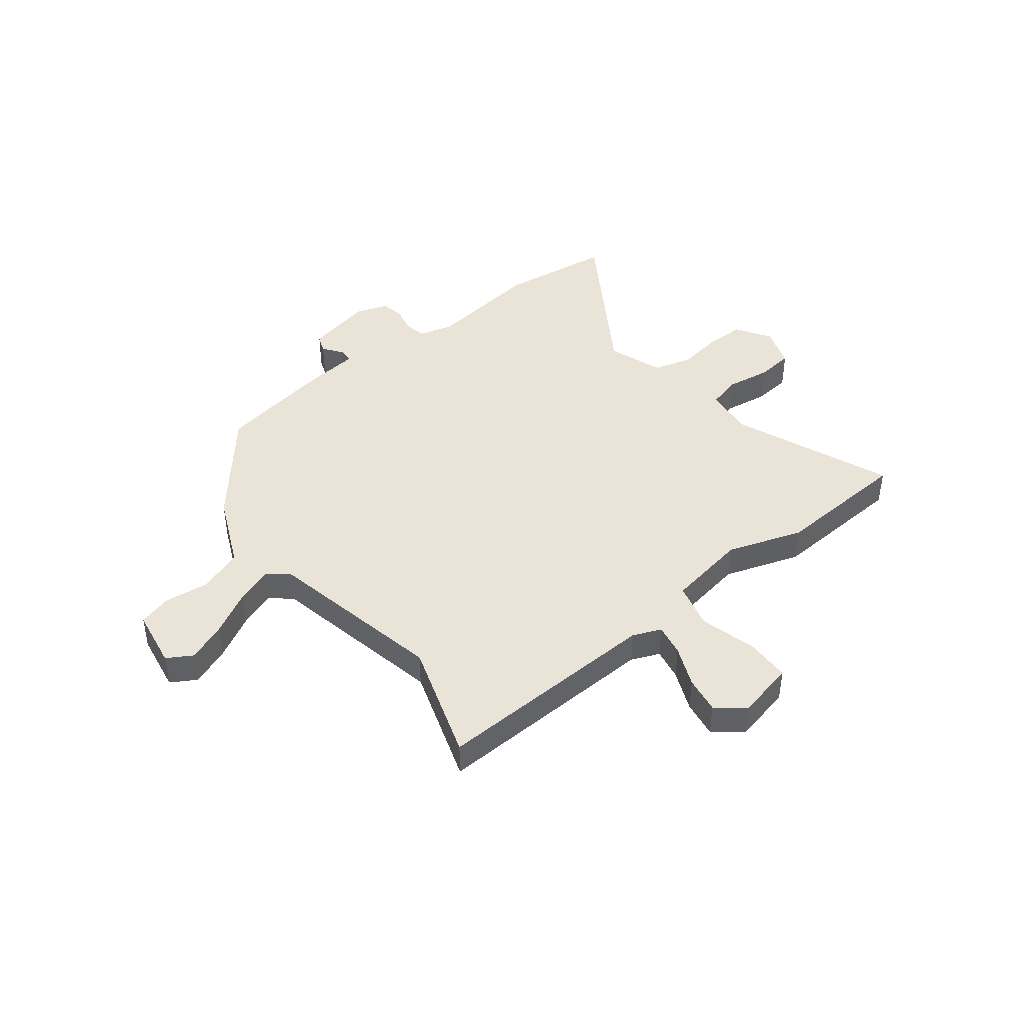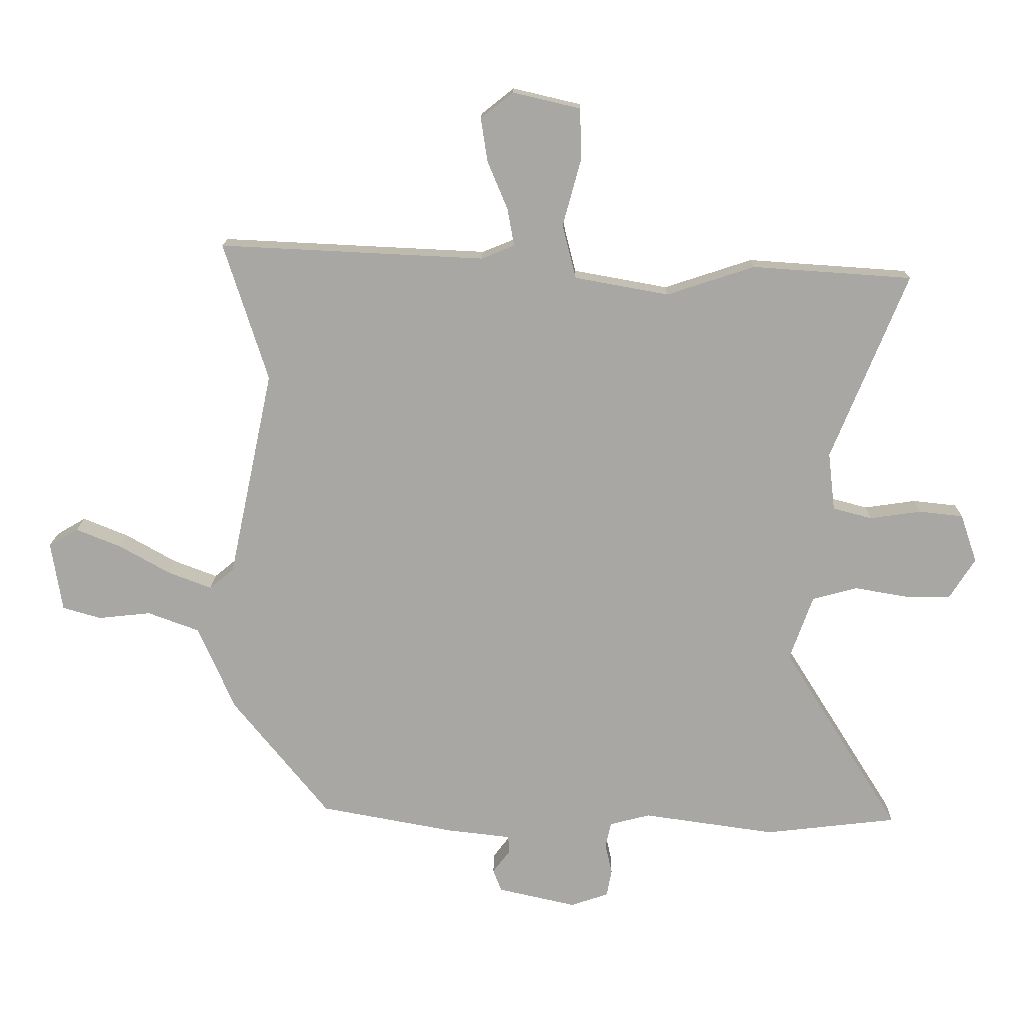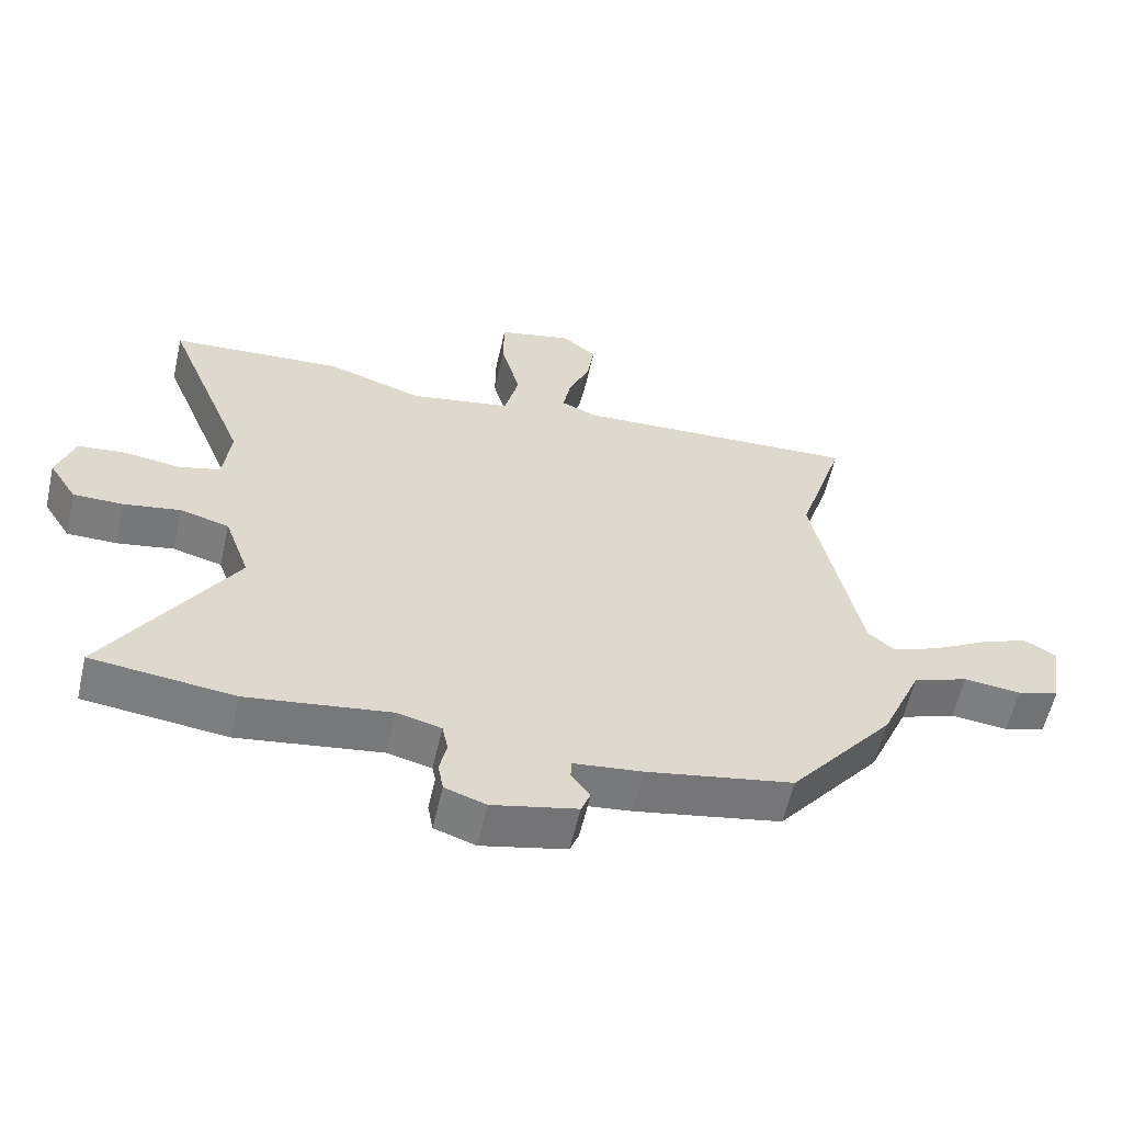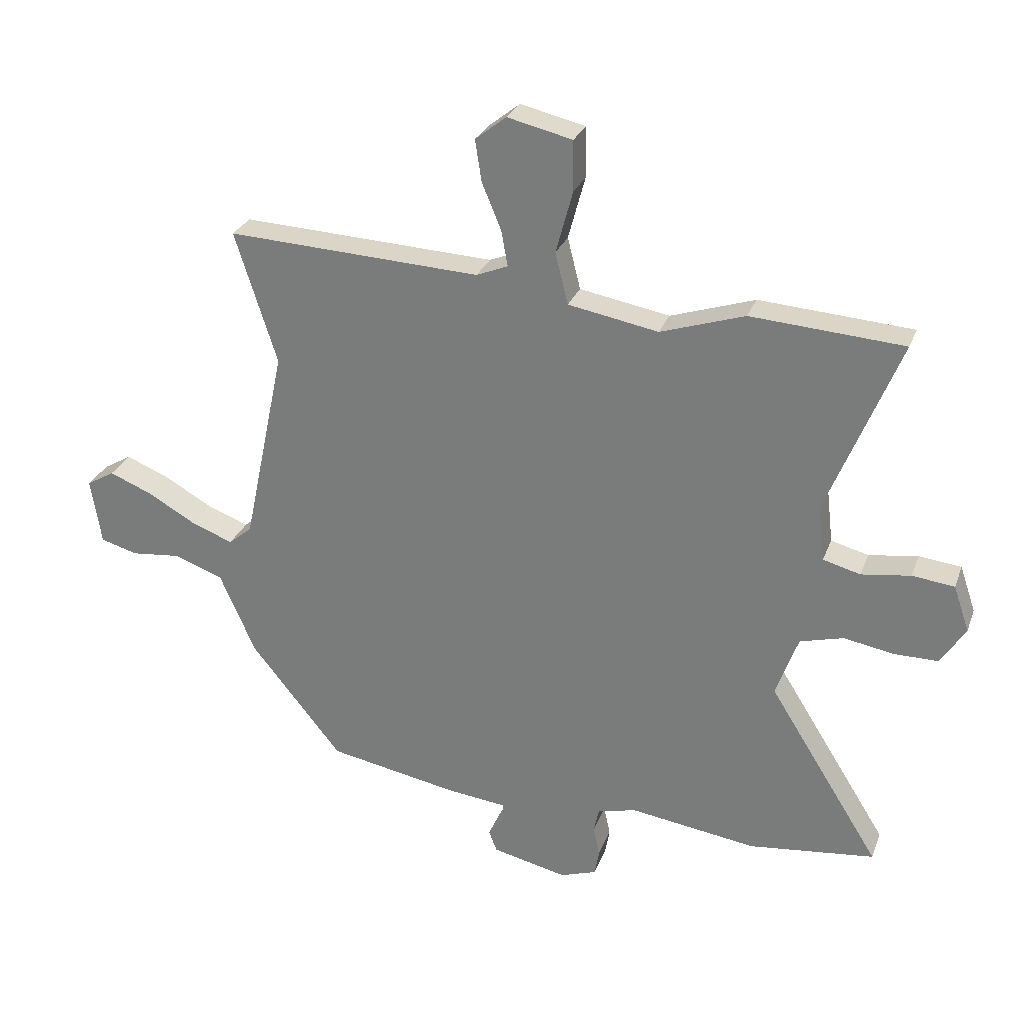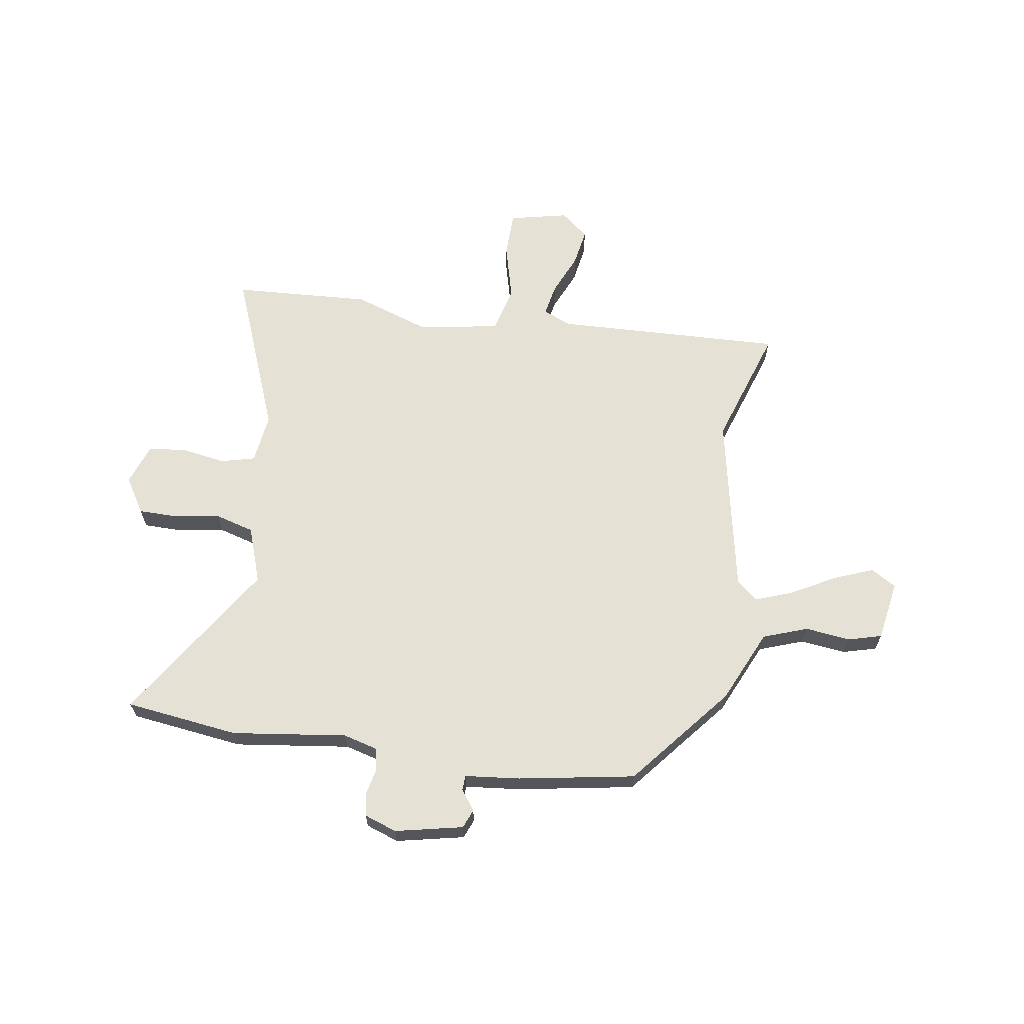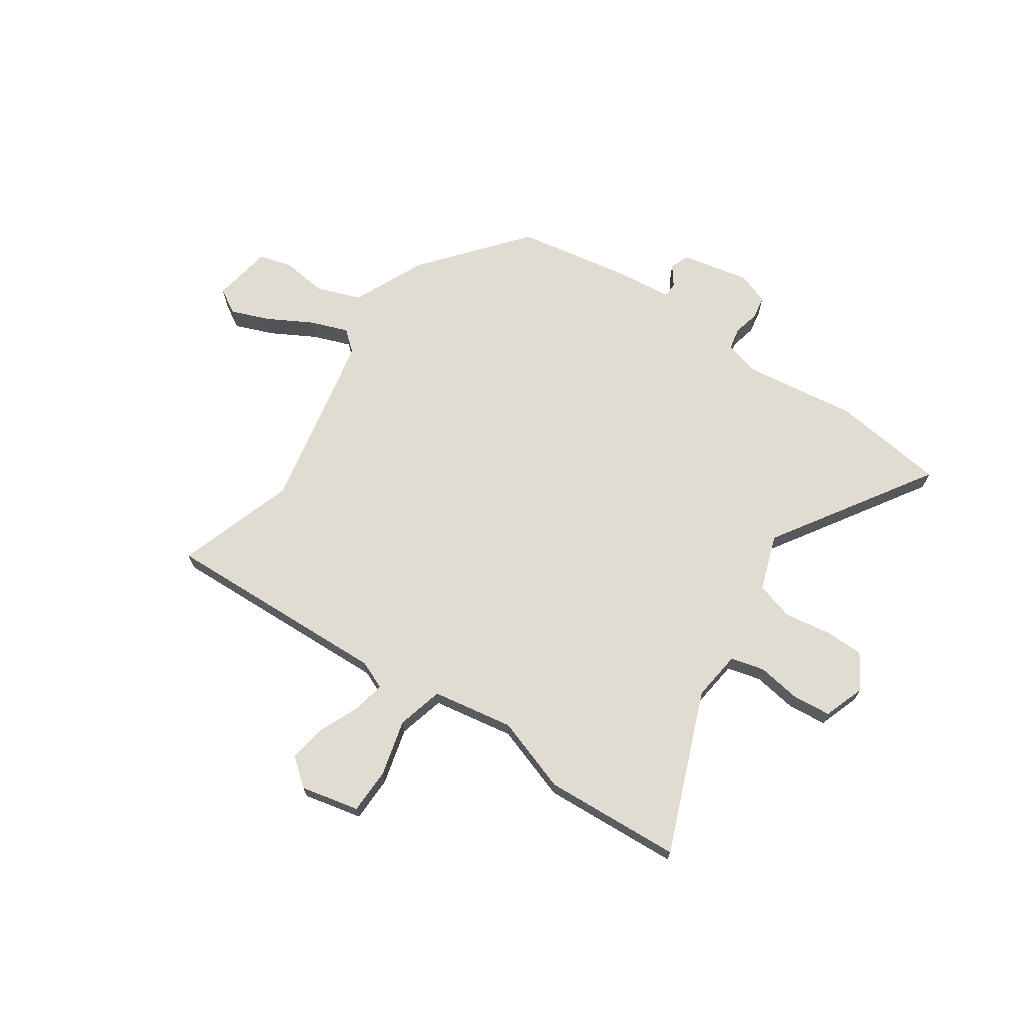
<metadata>
{"format":"obj","ext":"obj","renderer":"f3d","projection":"perspective","resolution":1024,"background":"white","views":[{"elev":43.3,"azim":-37.6,"up":"+Y"},{"elev":15.4,"azim":0.8,"up":"+Z"},{"elev":-58.8,"azim":167.2,"up":"+Z"},{"elev":27.7,"azim":18.0,"up":"+Z"},{"elev":64.9,"azim":-170.6,"up":"+Y"},{"elev":69.1,"azim":34.8,"up":"+Y"}]}
</metadata>
<code>
v 0.375 0.07 0.509
v 0.636 0.07 0.491
v 0.512 0.07 0.186
v 0.523 0.07 0.091
v 0.587 0.07 0.074
v 0.671 0.07 0.086
v 0.743 0.07 0.078
v 0.77 0.07 -0.001
v 0.728 0.07 -0.067
v 0.653 0.07 -0.067
v 0.567 0.07 -0.052
v 0.493 0.07 -0.072
v 0.455 0.07 -0.178
v 0.646 0.07 -0.483
v 0.43 0.07 -0.508
v 0.213 0.07 -0.477
v 0.147 0.07 -0.494
v 0.138 0.07 -0.536
v 0.149 0.07 -0.586
v 0.141 0.07 -0.63
v 0.079 0.07 -0.651
v -0.049 0.07 -0.622
v -0.063 0.07 -0.586
v -0.035 0.07 -0.549
v -0.036 0.07 -0.52
v -0.14 0.07 -0.508
v -0.361 0.07 -0.467
v -0.518 0.07 -0.273
v -0.579 0.07 -0.134
v -0.663 0.07 -0.103
v -0.749 0.07 -0.112
v -0.812 0.07 -0.094
v -0.83 0.07 0.02
v -0.782 0.07 0.048
v -0.708 0.07 0.018
v -0.625 0.07 -0.029
v -0.554 0.07 -0.056
v -0.514 0.07 -0.023
v -0.442 0.07 0.317
v -0.514 0.07 0.543
v -0.08 0.07 0.522
v -0.026 0.07 0.544
v -0.037 0.07 0.605
v -0.07 0.07 0.684
v -0.081 0.07 0.755
v -0.028 0.07 0.797
v 0.083 0.07 0.771
v 0.084 0.07 0.685
v 0.055 0.07 0.578
v 0.077 0.07 0.49
v 0.231 0.07 0.462
v 0.375 0 0.509
v 0.636 0 0.491
v 0.512 0 0.186
v 0.523 0 0.091
v 0.587 0 0.074
v 0.671 0 0.086
v 0.743 0 0.078
v 0.77 0 -0.001
v 0.728 0 -0.067
v 0.653 0 -0.067
v 0.567 0 -0.052
v 0.493 0 -0.072
v 0.455 0 -0.178
v 0.646 0 -0.483
v 0.43 0 -0.508
v 0.213 0 -0.477
v 0.147 0 -0.494
v 0.138 0 -0.536
v 0.149 0 -0.586
v 0.141 0 -0.63
v 0.079 0 -0.651
v -0.049 0 -0.622
v -0.063 0 -0.586
v -0.035 0 -0.549
v -0.036 0 -0.52
v -0.14 0 -0.508
v -0.361 0 -0.467
v -0.518 0 -0.273
v -0.579 0 -0.134
v -0.663 0 -0.103
v -0.749 0 -0.112
v -0.812 0 -0.094
v -0.83 0 0.02
v -0.782 0 0.048
v -0.708 0 0.018
v -0.625 0 -0.029
v -0.554 0 -0.056
v -0.514 0 -0.023
v -0.442 0 0.317
v -0.514 0 0.543
v -0.08 0 0.522
v -0.026 0 0.544
v -0.037 0 0.605
v -0.07 0 0.684
v -0.081 0 0.755
v -0.028 0 0.797
v 0.083 0 0.771
v 0.084 0 0.685
v 0.055 0 0.578
v 0.077 0 0.49
v 0.231 0 0.462
f 47 48 49
f 46 47 49
f 45 46 49
f 44 45 49
f 43 44 49
f 42 43 49 50
f 41 42 50
f 39 40 41 50
f 38 39 50 51
f 34 35 36
f 33 34 36
f 32 33 36
f 31 32 36
f 30 31 36
f 29 30 36 37
f 1 2 3
f 51 1 3
f 38 51 3
f 37 38 3
f 29 37 3
f 28 29 3
f 27 28 3
f 26 27 3
f 25 26 3
f 22 23 24
f 21 22 24
f 20 21 24
f 19 20 24
f 18 19 24
f 13 14 15 16
f 12 13 16 17
f 9 10 11
f 8 9 11
f 7 8 11
f 6 7 11
f 5 6 11
f 4 5 11 12
f 3 4 12 17
f 17 18 24 25
f 3 17 25
f 100 99 98
f 100 98 97
f 100 97 96
f 100 96 95
f 100 95 94
f 101 100 94 93
f 101 93 92
f 101 92 91 90
f 102 101 90 89
f 87 86 85
f 87 85 84
f 87 84 83
f 87 83 82
f 87 82 81
f 88 87 81 80
f 54 53 52
f 54 52 102
f 54 102 89
f 54 89 88
f 54 88 80
f 54 80 79
f 54 79 78
f 54 78 77
f 54 77 76
f 75 74 73
f 75 73 72
f 75 72 71
f 75 71 70
f 75 70 69
f 67 66 65 64
f 68 67 64 63
f 62 61 60
f 62 60 59
f 62 59 58
f 62 58 57
f 62 57 56
f 63 62 56 55
f 68 63 55 54
f 76 75 69 68
f 76 68 54
f 1 52 53 2
f 2 53 54 3
f 3 54 55 4
f 4 55 56 5
f 5 56 57 6
f 6 57 58 7
f 7 58 59 8
f 8 59 60 9
f 9 60 61 10
f 10 61 62 11
f 11 62 63 12
f 12 63 64 13
f 13 64 65 14
f 14 65 66 15
f 15 66 67 16
f 16 67 68 17
f 17 68 69 18
f 18 69 70 19
f 19 70 71 20
f 20 71 72 21
f 21 72 73 22
f 22 73 74 23
f 23 74 75 24
f 24 75 76 25
f 25 76 77 26
f 26 77 78 27
f 27 78 79 28
f 28 79 80 29
f 29 80 81 30
f 30 81 82 31
f 31 82 83 32
f 32 83 84 33
f 33 84 85 34
f 34 85 86 35
f 35 86 87 36
f 36 87 88 37
f 37 88 89 38
f 38 89 90 39
f 39 90 91 40
f 40 91 92 41
f 41 92 93 42
f 42 93 94 43
f 43 94 95 44
f 44 95 96 45
f 45 96 97 46
f 46 97 98 47
f 47 98 99 48
f 48 99 100 49
f 49 100 101 50
f 50 101 102 51
f 51 102 52 1

</code>
